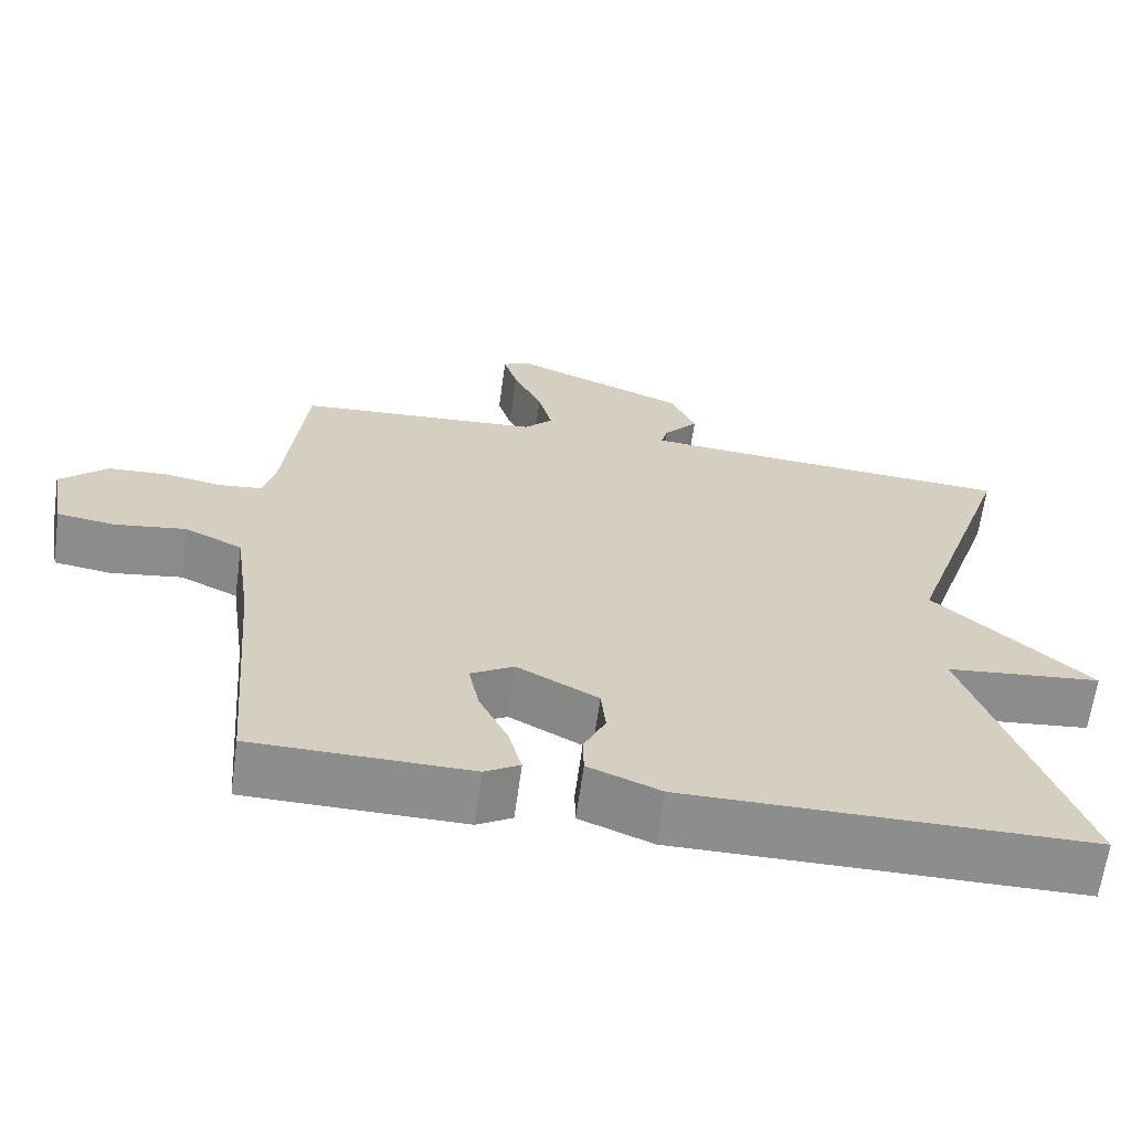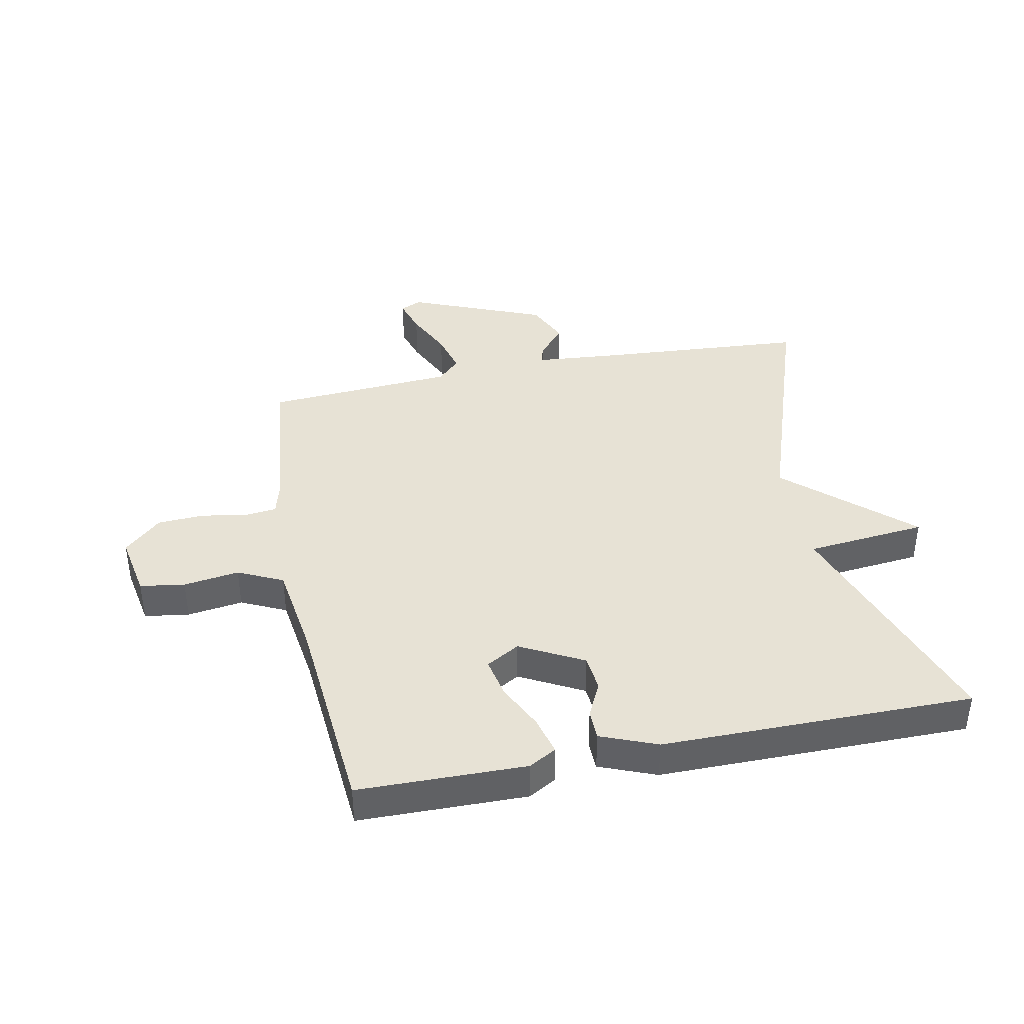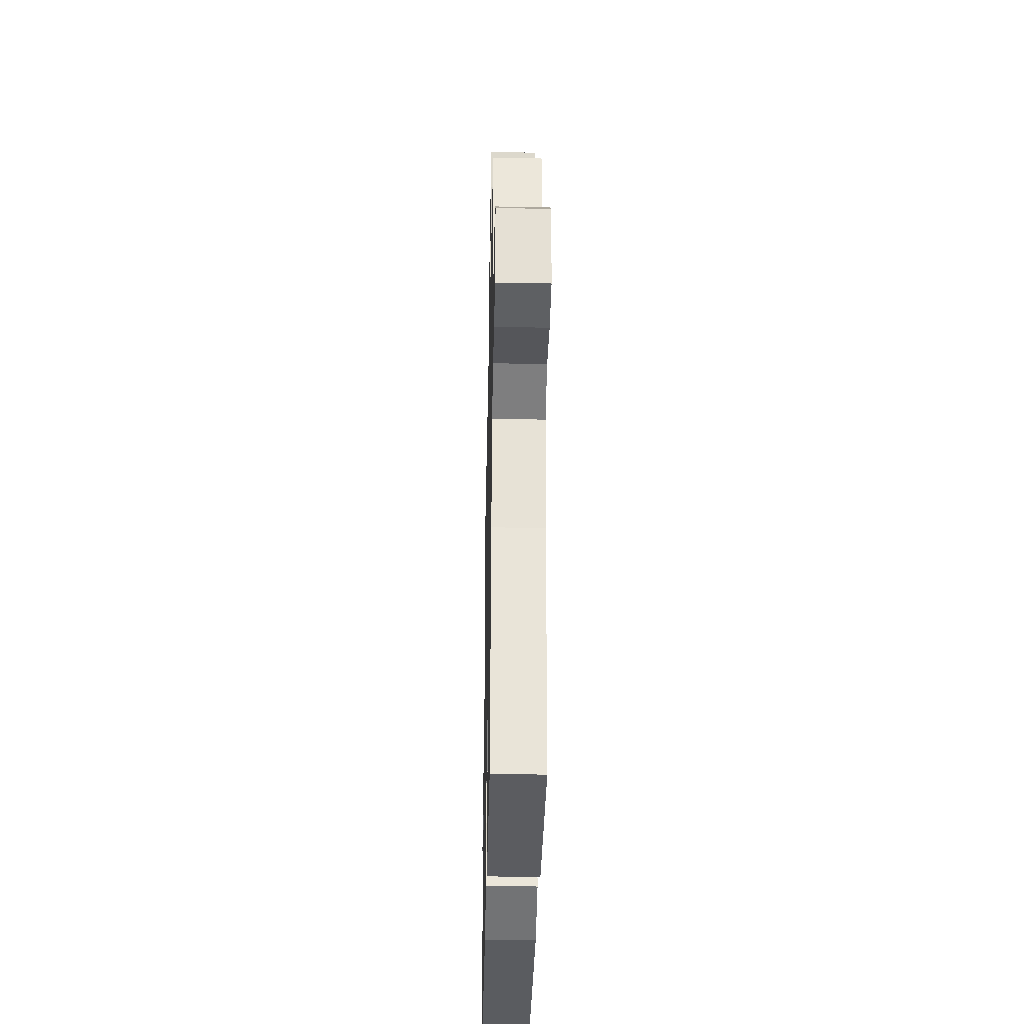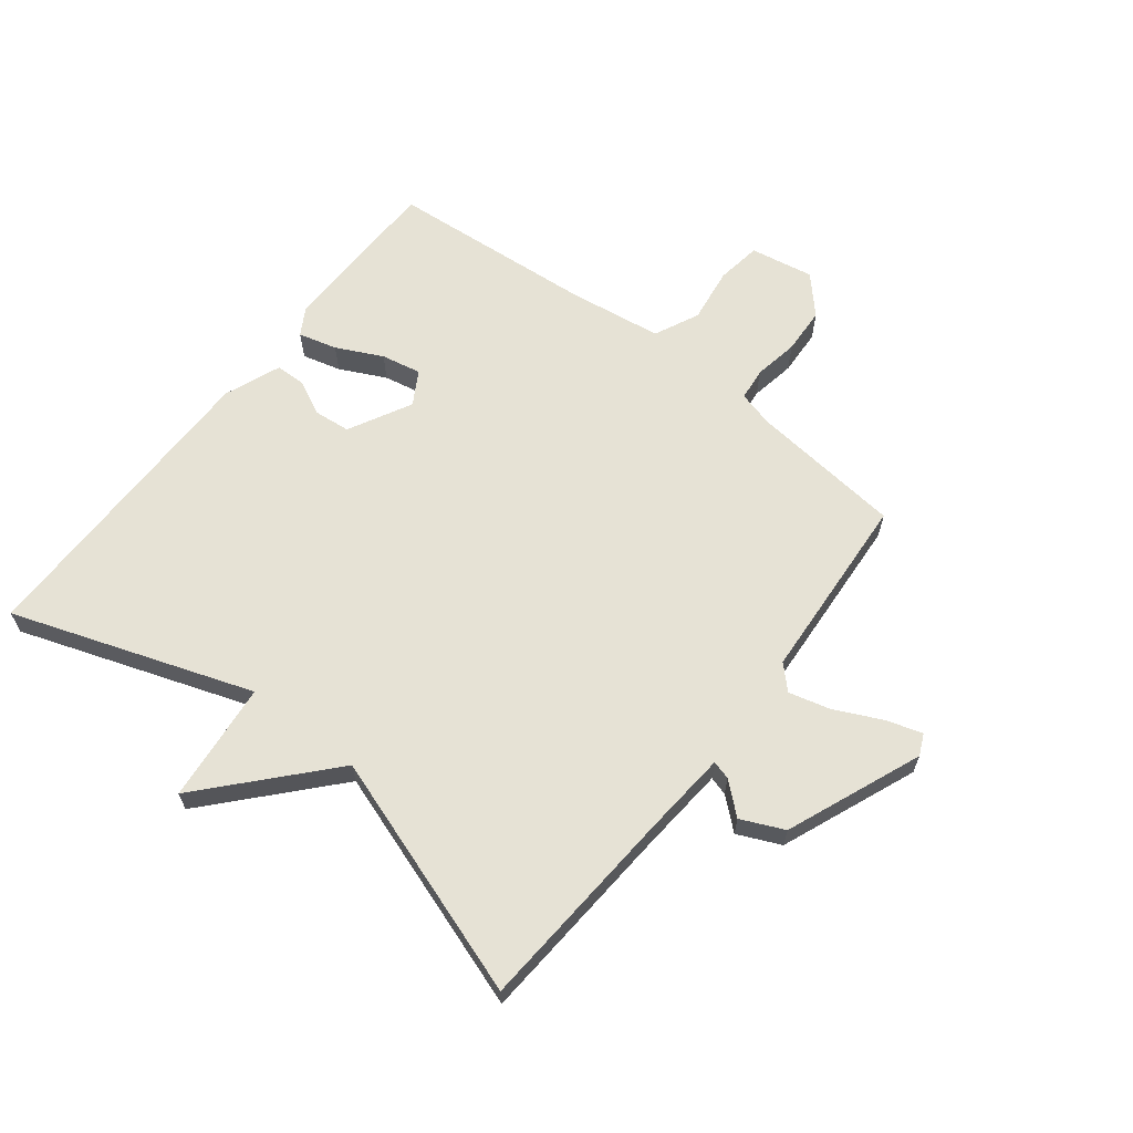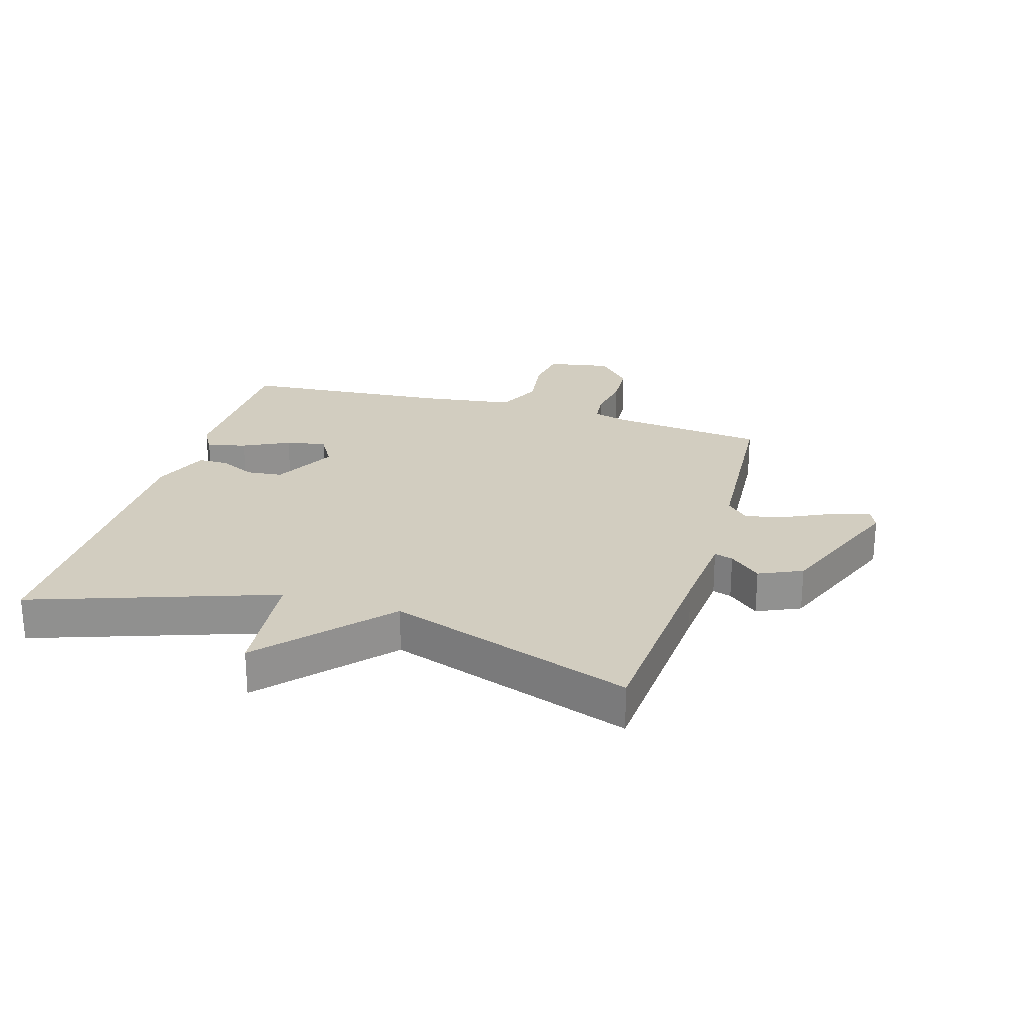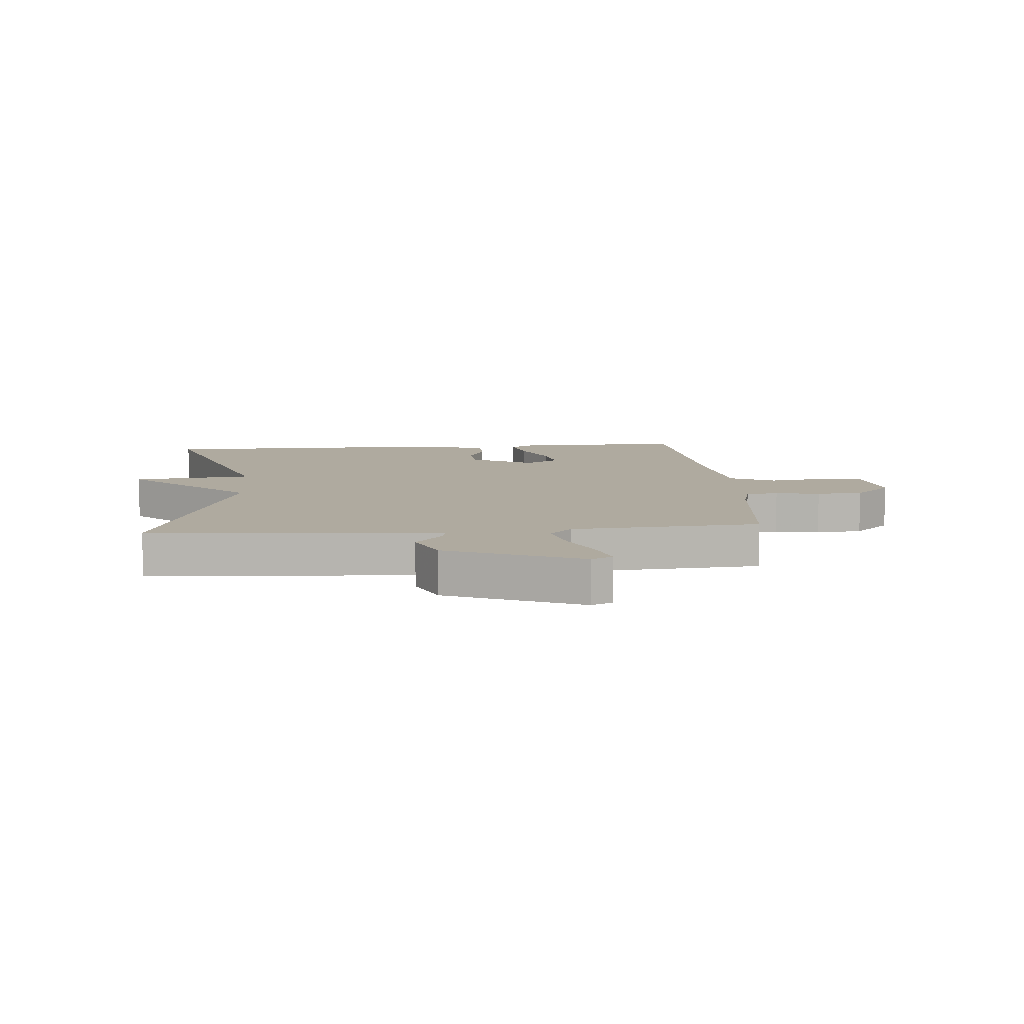
<metadata>
{"format":"obj","ext":"obj","renderer":"f3d","projection":"perspective","resolution":1024,"background":"white","views":[{"elev":-64.6,"azim":172.2,"up":"+Z"},{"elev":40.2,"azim":168.7,"up":"+Y"},{"elev":-34.0,"azim":88.8,"up":"+Z"},{"elev":63.9,"azim":-52.1,"up":"+Y"},{"elev":24.6,"azim":-73.4,"up":"+Y"},{"elev":9.5,"azim":-4.8,"up":"+Y"}]}
</metadata>
<code>
v -0.5 0.07 0.5
v -0.157 0.07 0.524
v -0.015 0.07 0.536
v -0.024 0.07 0.567
v -0.068 0.07 0.618
v -0.036 0.07 0.689
v 0.188 0.07 0.78
v 0.223 0.07 0.764
v 0.205 0.07 0.705
v 0.168 0.07 0.627
v 0.15 0.07 0.558
v 0.187 0.07 0.521
v 0.5 0.07 0.5
v 0.527 0.07 0.248
v 0.543 0.07 0.188
v 0.597 0.07 0.182
v 0.671 0.07 0.195
v 0.748 0.07 0.191
v 0.809 0.07 0.135
v 0.79 0.07 0.03
v 0.716 0.07 0.019
v 0.624 0.07 0.032
v 0.55 0.07 -0.003
v 0.528 0.07 -0.159
v 0.5 0.07 -0.5
v 0.223 0.07 -0.504
v 0.178 0.07 -0.478
v 0.195 0.07 -0.414
v 0.232 0.07 -0.338
v 0.245 0.07 -0.272
v 0.19 0.07 -0.24
v 0.086 0.07 -0.295
v 0.08 0.07 -0.355
v 0.108 0.07 -0.413
v 0.107 0.07 -0.463
v 0.014 0.07 -0.5
v -0.5 0.07 -0.5
v -0.363 0.07 -0.103
v -0.562 0.07 -0.083
v -0.363 0.07 0.097
v -0.5 0 0.5
v -0.157 0 0.524
v -0.015 0 0.536
v -0.024 0 0.567
v -0.068 0 0.618
v -0.036 0 0.689
v 0.188 0 0.78
v 0.223 0 0.764
v 0.205 0 0.705
v 0.168 0 0.627
v 0.15 0 0.558
v 0.187 0 0.521
v 0.5 0 0.5
v 0.527 0 0.248
v 0.543 0 0.188
v 0.597 0 0.182
v 0.671 0 0.195
v 0.748 0 0.191
v 0.809 0 0.135
v 0.79 0 0.03
v 0.716 0 0.019
v 0.624 0 0.032
v 0.55 0 -0.003
v 0.528 0 -0.159
v 0.5 0 -0.5
v 0.223 0 -0.504
v 0.178 0 -0.478
v 0.195 0 -0.414
v 0.232 0 -0.338
v 0.245 0 -0.272
v 0.19 0 -0.24
v 0.086 0 -0.295
v 0.08 0 -0.355
v 0.108 0 -0.413
v 0.107 0 -0.463
v 0.014 0 -0.5
v -0.5 0 -0.5
v -0.363 0 -0.103
v -0.562 0 -0.083
v -0.363 0 0.097
f 38 39 40
f 36 37 38
f 35 36 38
f 34 35 38
f 33 34 38
f 32 33 38 40
f 40 1 2
f 32 40 2
f 31 32 2
f 27 28 29
f 26 27 29
f 25 26 29
f 24 25 29
f 23 24 29 30
f 20 21 22
f 19 20 22
f 18 19 22
f 17 18 22
f 16 17 22
f 15 16 22 23
f 31 2 3
f 30 31 3
f 23 30 3
f 15 23 3
f 14 15 3
f 8 9 10
f 7 8 10
f 6 7 10
f 5 6 10
f 4 5 10
f 4 10 11
f 3 4 11 12
f 12 13 14
f 3 12 14
f 80 79 78
f 78 77 76
f 78 76 75
f 78 75 74
f 78 74 73
f 80 78 73 72
f 42 41 80
f 42 80 72
f 42 72 71
f 69 68 67
f 69 67 66
f 69 66 65
f 69 65 64
f 70 69 64 63
f 62 61 60
f 62 60 59
f 62 59 58
f 62 58 57
f 62 57 56
f 63 62 56 55
f 43 42 71
f 43 71 70
f 43 70 63
f 43 63 55
f 43 55 54
f 50 49 48
f 50 48 47
f 50 47 46
f 50 46 45
f 50 45 44
f 51 50 44
f 52 51 44 43
f 54 53 52
f 54 52 43
f 1 41 42 2
f 2 42 43 3
f 3 43 44 4
f 4 44 45 5
f 5 45 46 6
f 6 46 47 7
f 7 47 48 8
f 8 48 49 9
f 9 49 50 10
f 10 50 51 11
f 11 51 52 12
f 12 52 53 13
f 13 53 54 14
f 14 54 55 15
f 15 55 56 16
f 16 56 57 17
f 17 57 58 18
f 18 58 59 19
f 19 59 60 20
f 20 60 61 21
f 21 61 62 22
f 22 62 63 23
f 23 63 64 24
f 24 64 65 25
f 25 65 66 26
f 26 66 67 27
f 27 67 68 28
f 28 68 69 29
f 29 69 70 30
f 30 70 71 31
f 31 71 72 32
f 32 72 73 33
f 33 73 74 34
f 34 74 75 35
f 35 75 76 36
f 36 76 77 37
f 37 77 78 38
f 38 78 79 39
f 39 79 80 40
f 40 80 41 1

</code>
